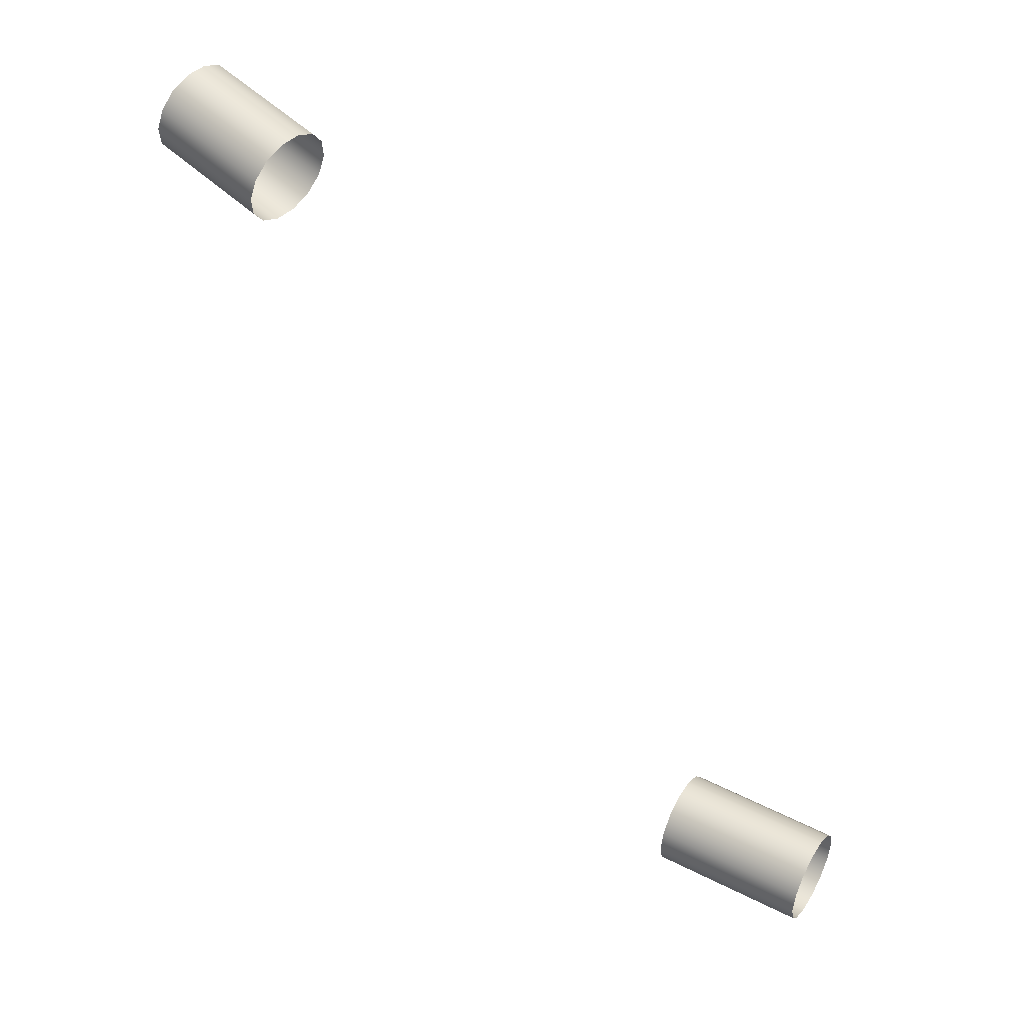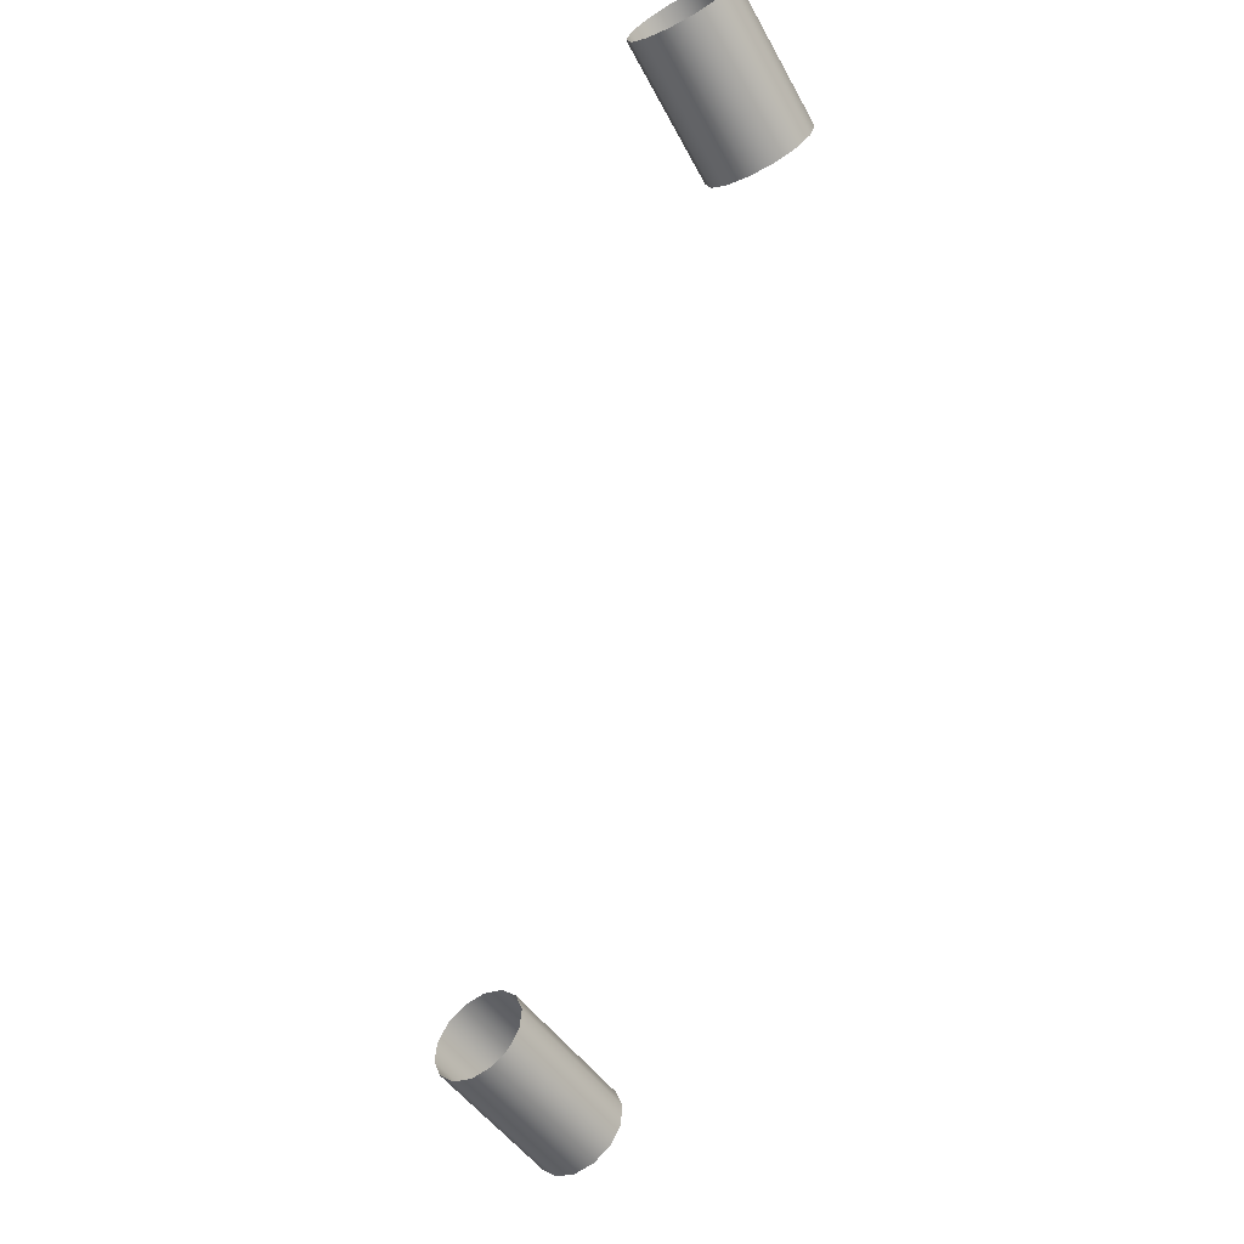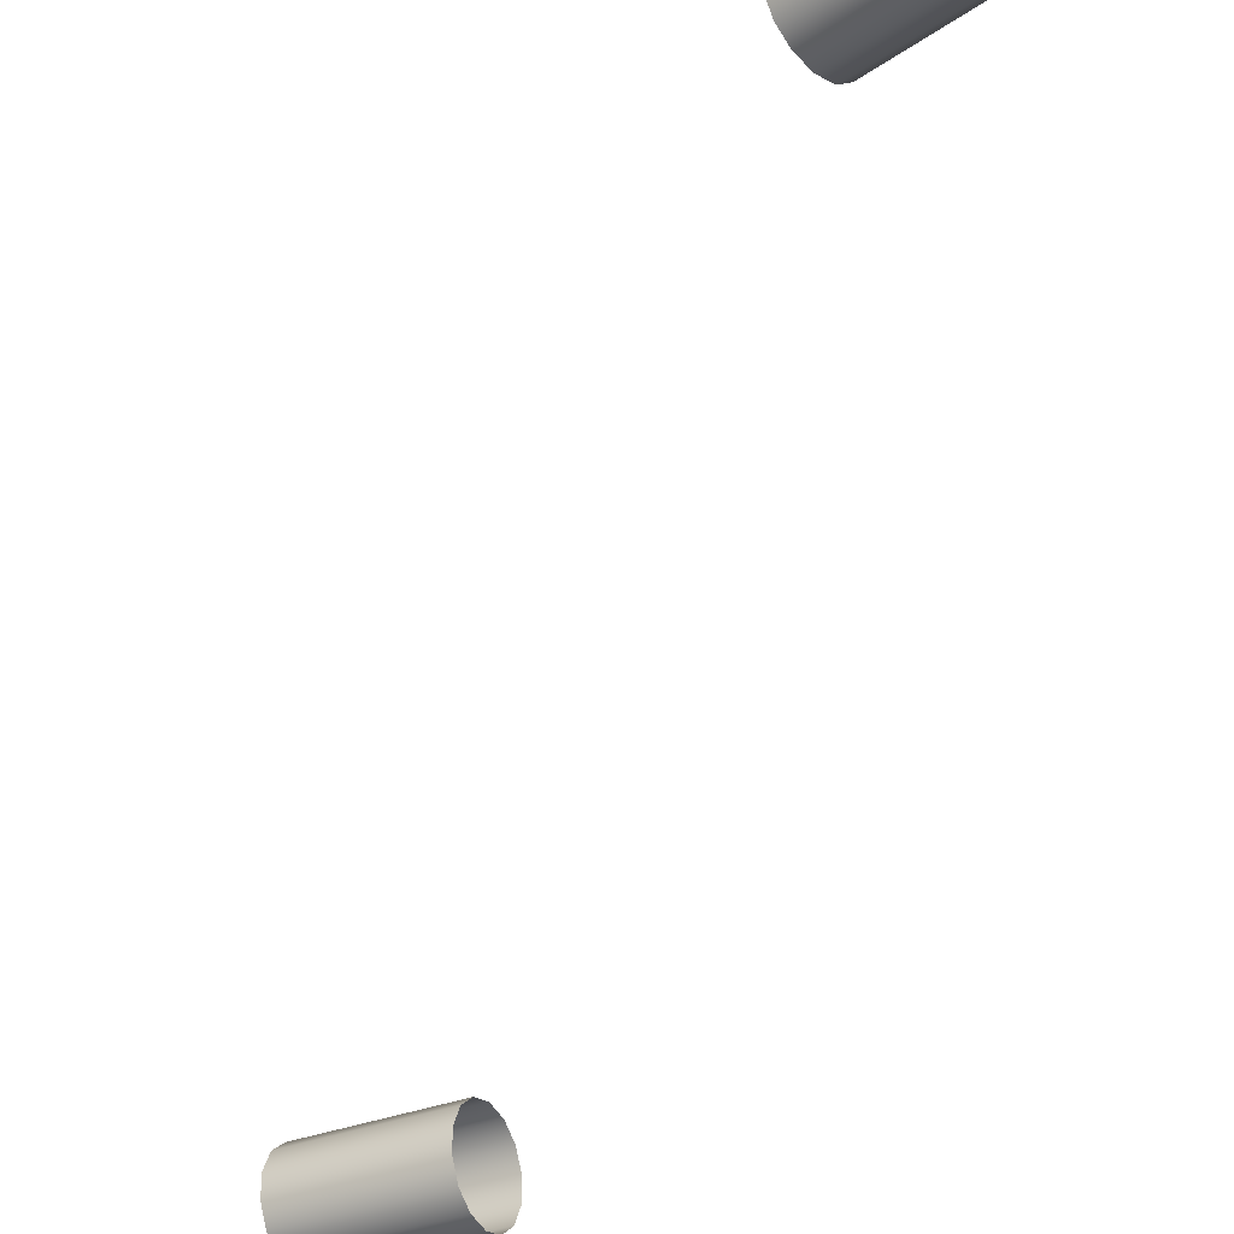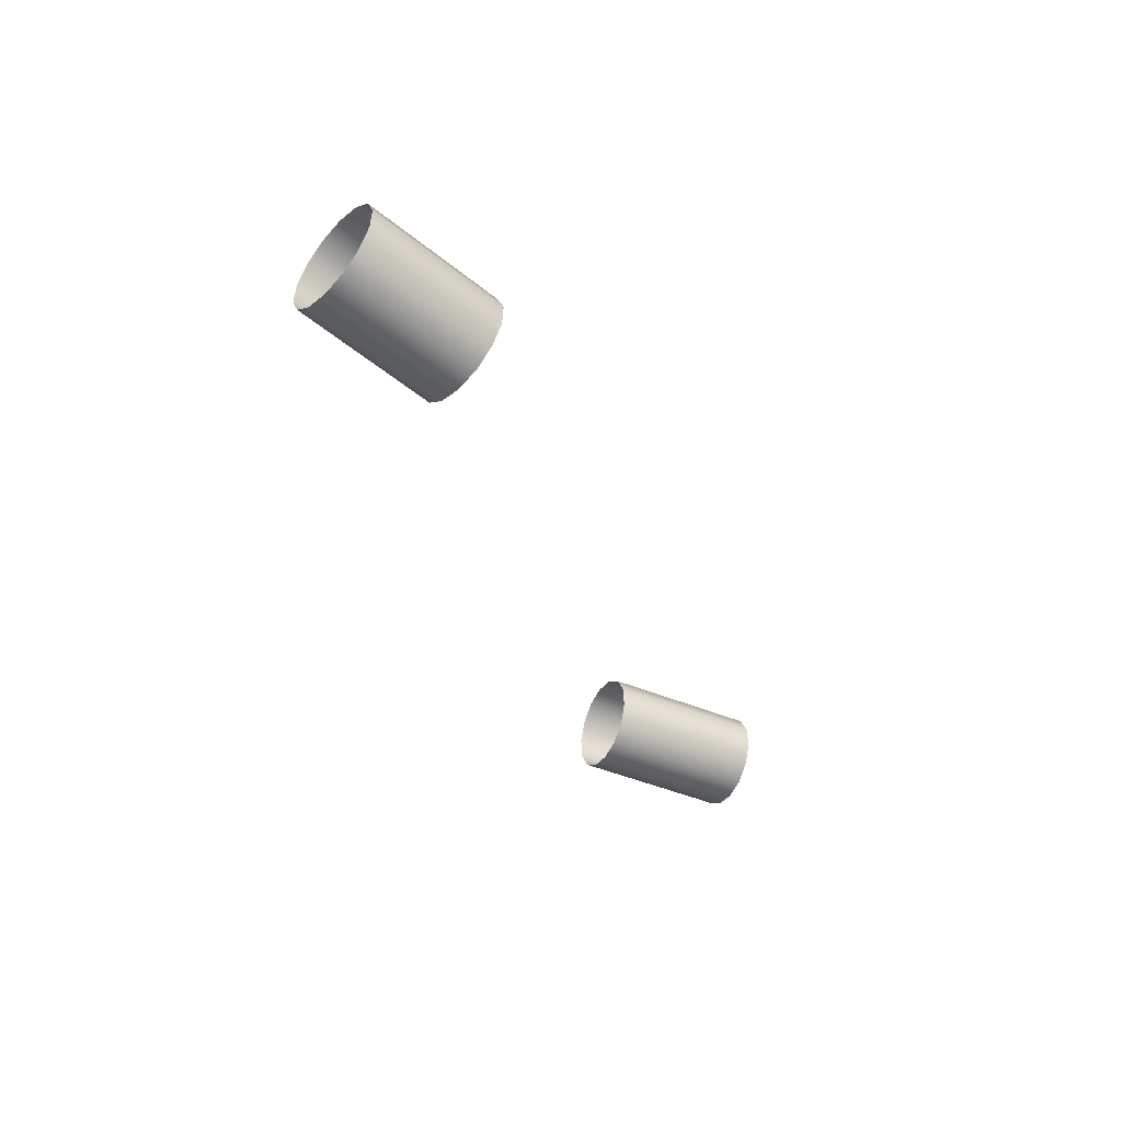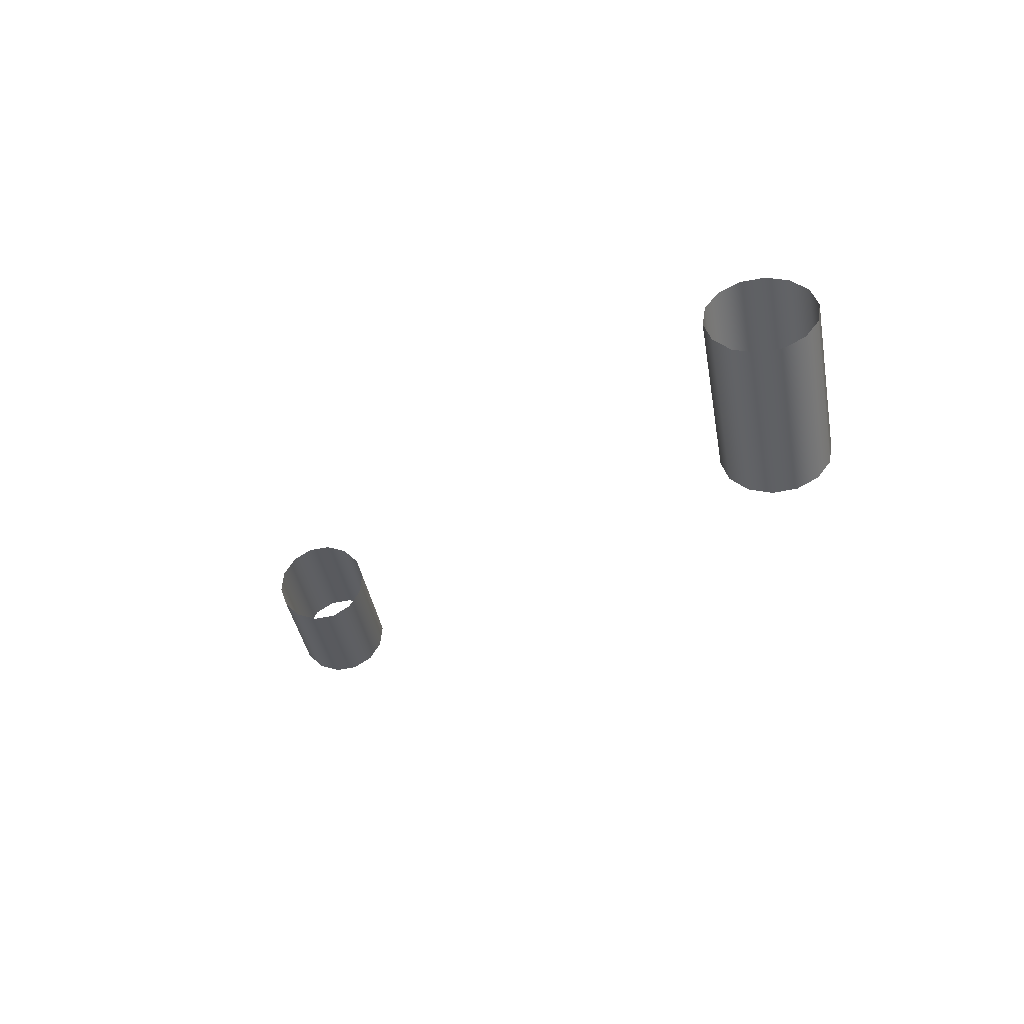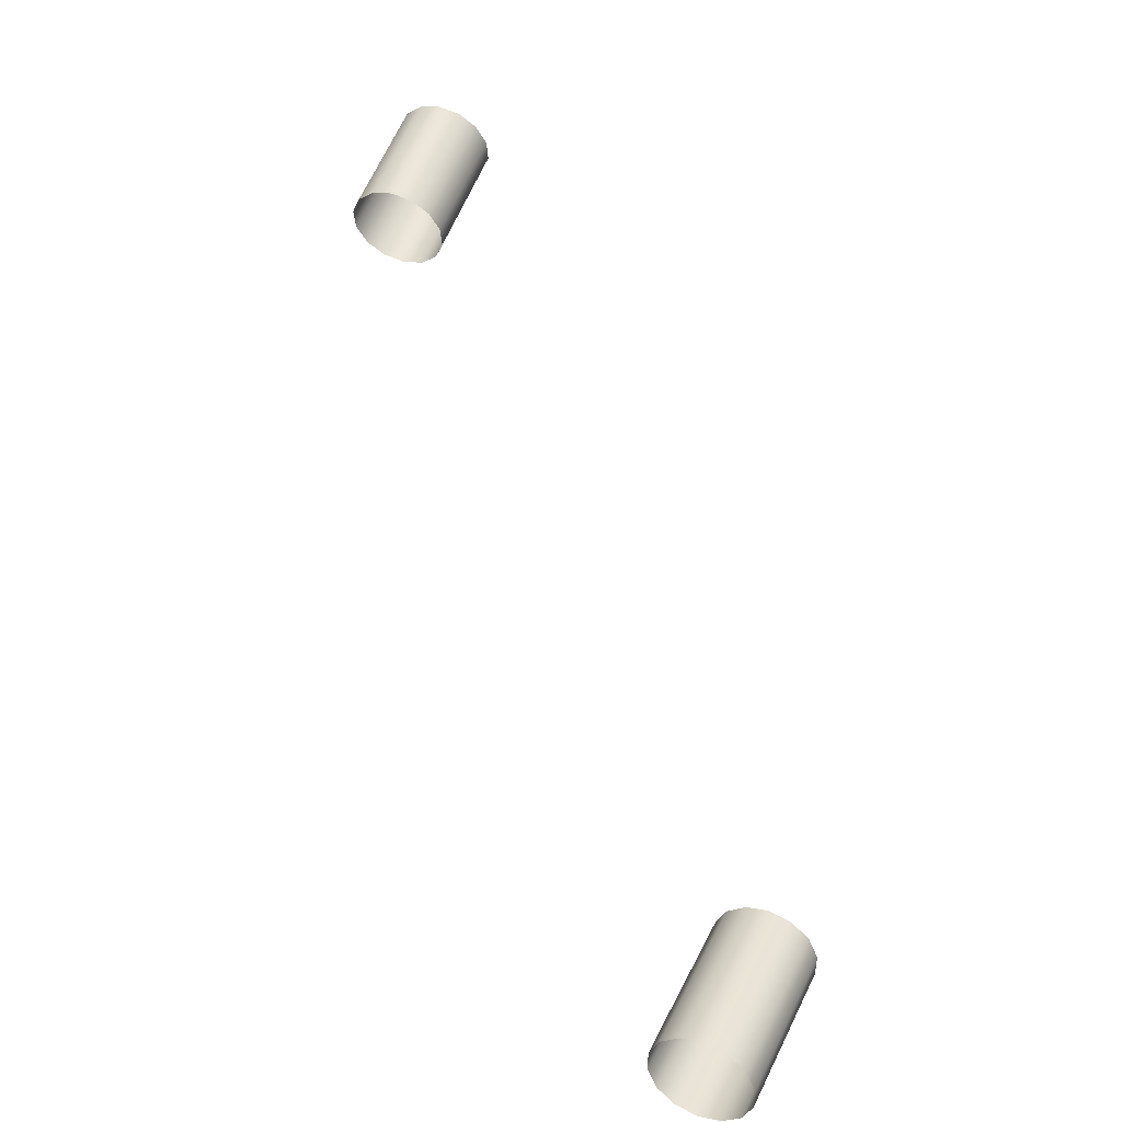
<metadata>
{"format":"obj","ext":"obj","renderer":"f3d","projection":"perspective","resolution":1024,"background":"white","views":[{"elev":-10.3,"azim":18.3,"up":"+Y"},{"elev":-20.6,"azim":-51.3,"up":"+Y"},{"elev":-33.4,"azim":-176.0,"up":"+Z"},{"elev":22.1,"azim":-14.3,"up":"+Y"},{"elev":-71.5,"azim":100.1,"up":"+Y"},{"elev":12.3,"azim":116.1,"up":"+Y"}]}
</metadata>
<code>
o Inputs_of_2289_-_URYDL.
v 0.4665 -0.6095 -4.43
v 0.4675 -0.6073 -4.428
v 0.4681 -0.6061 -4.426
v 0.4681 -0.6061 -4.422
v 0.4675 -0.6073 -4.42
v 0.4665 -0.6095 -4.418
v 0.4652 -0.6123 -4.417
v 0.464 -0.6151 -4.418
v 0.4629 -0.6173 -4.42
v 0.4624 -0.6185 -4.422
v 0.4624 -0.6185 -4.426
v 0.4629 -0.6173 -4.428
v 0.464 -0.6151 -4.43
v 0.4652 -0.6123 -4.431
v 0.487 -0.619 -4.43
v 0.488 -0.6168 -4.428
v 0.4886 -0.6156 -4.426
v 0.4886 -0.6156 -4.422
v 0.488 -0.6168 -4.42
v 0.487 -0.619 -4.418
v 0.4858 -0.6218 -4.417
v 0.4845 -0.6245 -4.418
v 0.4835 -0.6267 -4.42
v 0.4829 -0.628 -4.422
v 0.4829 -0.628 -4.426
v 0.4835 -0.6267 -4.428
v 0.4845 -0.6245 -4.43
v 0.4858 -0.6218 -4.431
v 0.4161 -0.5128 -4.357
v 0.4176 -0.5109 -4.355
v 0.4185 -0.5099 -4.353
v 0.4185 -0.5099 -4.349
v 0.4176 -0.5109 -4.347
v 0.4161 -0.5128 -4.345
v 0.4142 -0.5152 -4.344
v 0.4122 -0.5175 -4.345
v 0.4107 -0.5194 -4.347
v 0.4098 -0.5204 -4.349
v 0.4098 -0.5204 -4.353
v 0.4107 -0.5194 -4.355
v 0.4122 -0.5175 -4.357
v 0.4142 -0.5152 -4.358
v 0.4305 -0.5246 -4.357
v 0.4321 -0.5228 -4.355
v 0.4329 -0.5217 -4.353
v 0.4329 -0.5217 -4.349
v 0.4321 -0.5228 -4.347
v 0.4305 -0.5246 -4.345
v 0.4286 -0.527 -4.344
v 0.4267 -0.5293 -4.345
v 0.4252 -0.5312 -4.347
v 0.4243 -0.5323 -4.349
v 0.4243 -0.5323 -4.353
v 0.4252 -0.5312 -4.355
v 0.4267 -0.5293 -4.357
v 0.4286 -0.527 -4.358
f 1 15 28 14
f 2 16 15 1
f 3 17 16 2
f 4 18 17 3
f 5 19 18 4
f 6 20 19 5
f 7 21 20 6
f 8 22 21 7
f 9 23 22 8
f 10 24 23 9
f 11 25 24 10
f 12 26 25 11
f 13 27 26 12
f 14 28 27 13
f 29 43 56 42
f 30 44 43 29
f 31 45 44 30
f 32 46 45 31
f 33 47 46 32
f 34 48 47 33
f 35 49 48 34
f 36 50 49 35
f 37 51 50 36
f 38 52 51 37
f 39 53 52 38
f 40 54 53 39
f 41 55 54 40
f 42 56 55 41

</code>
